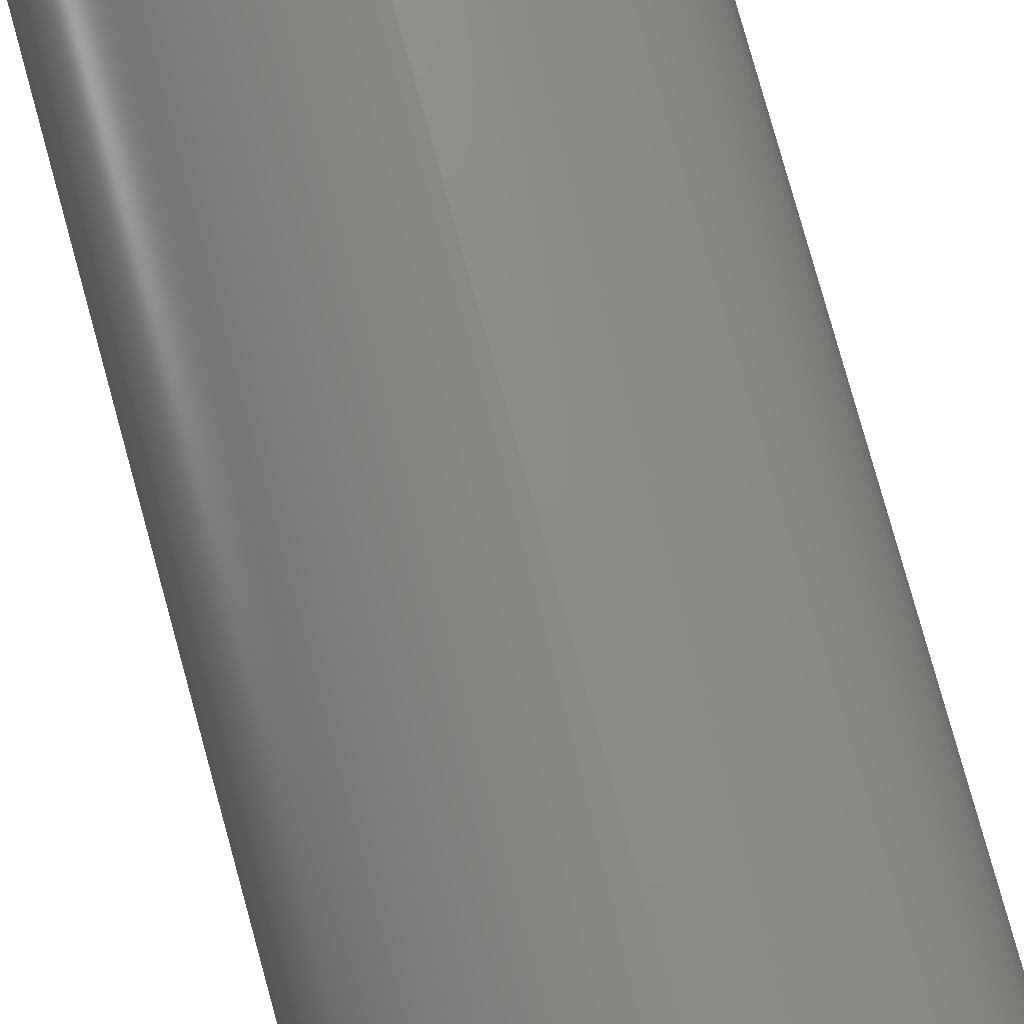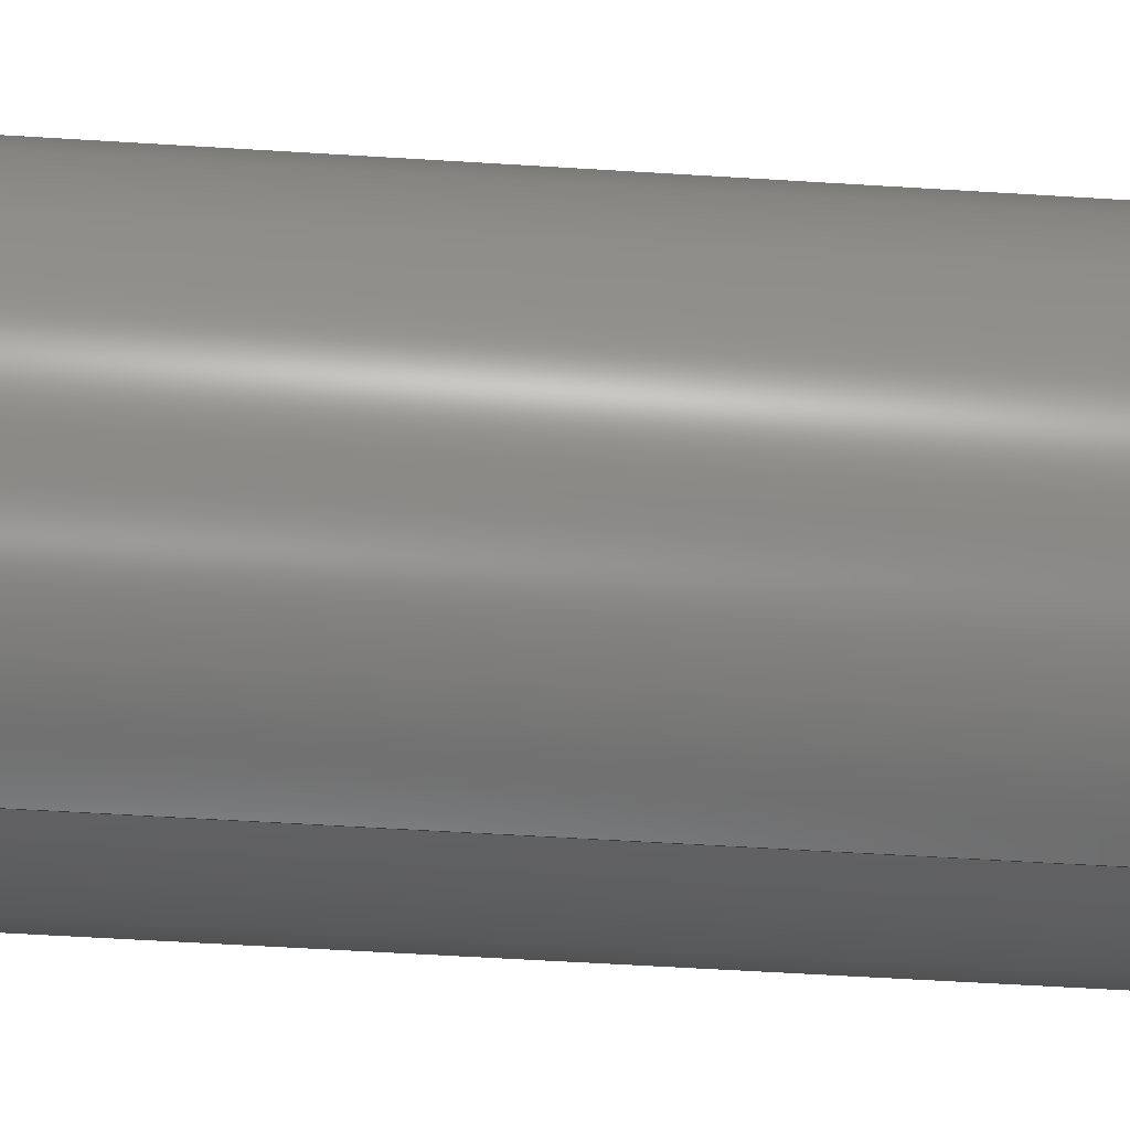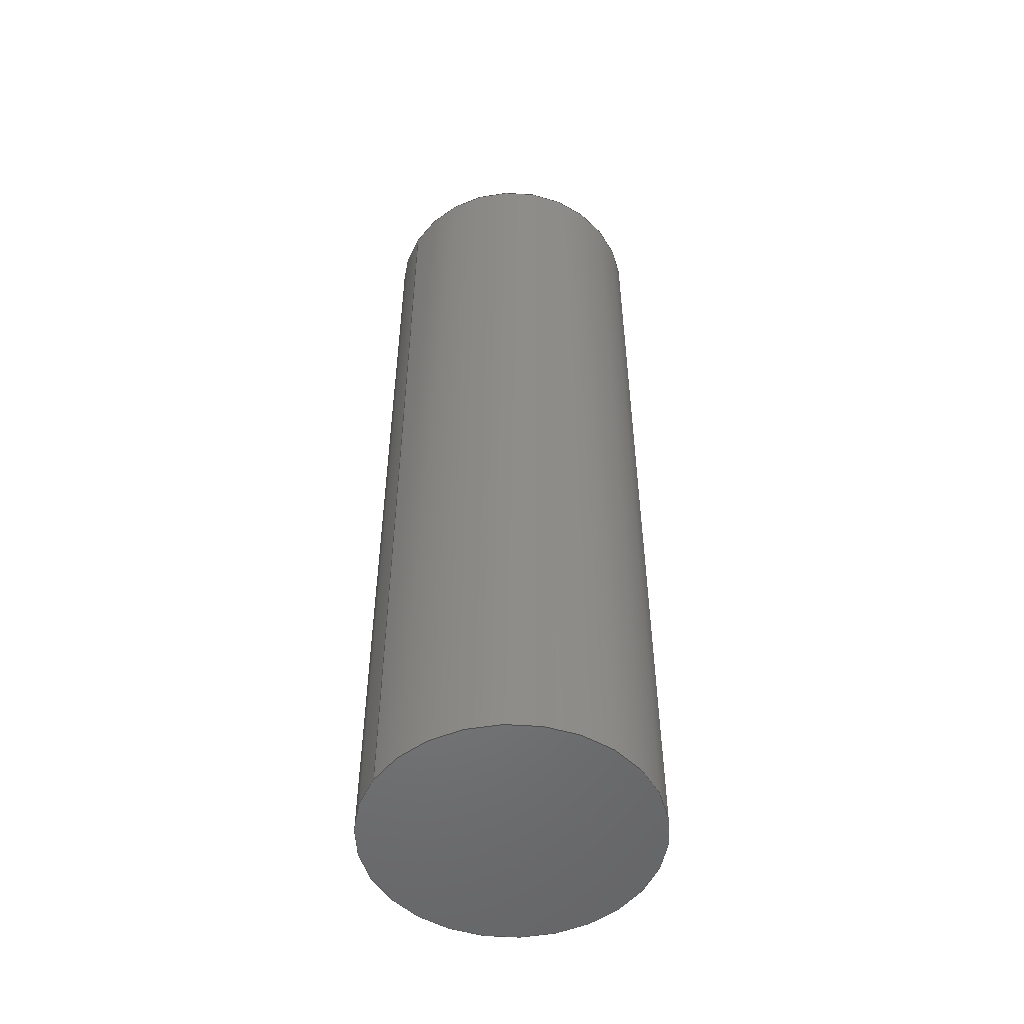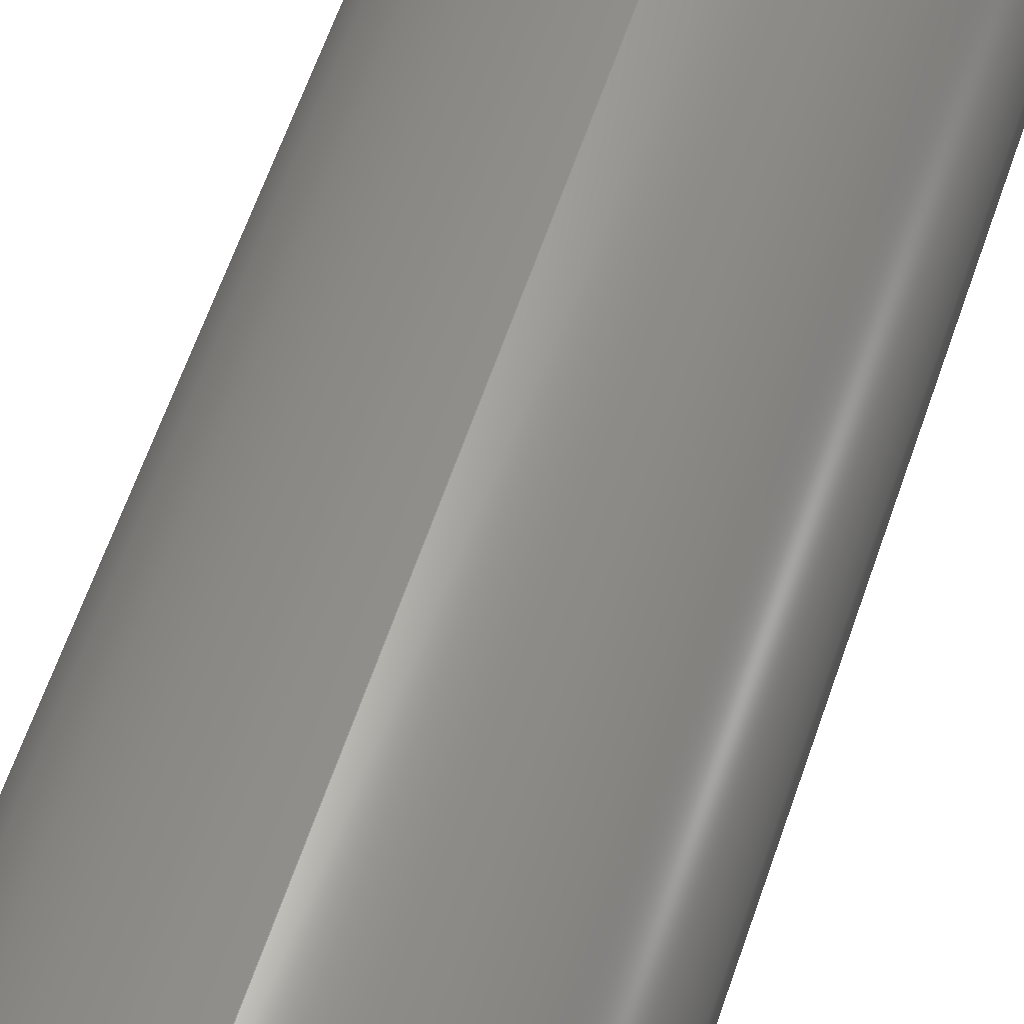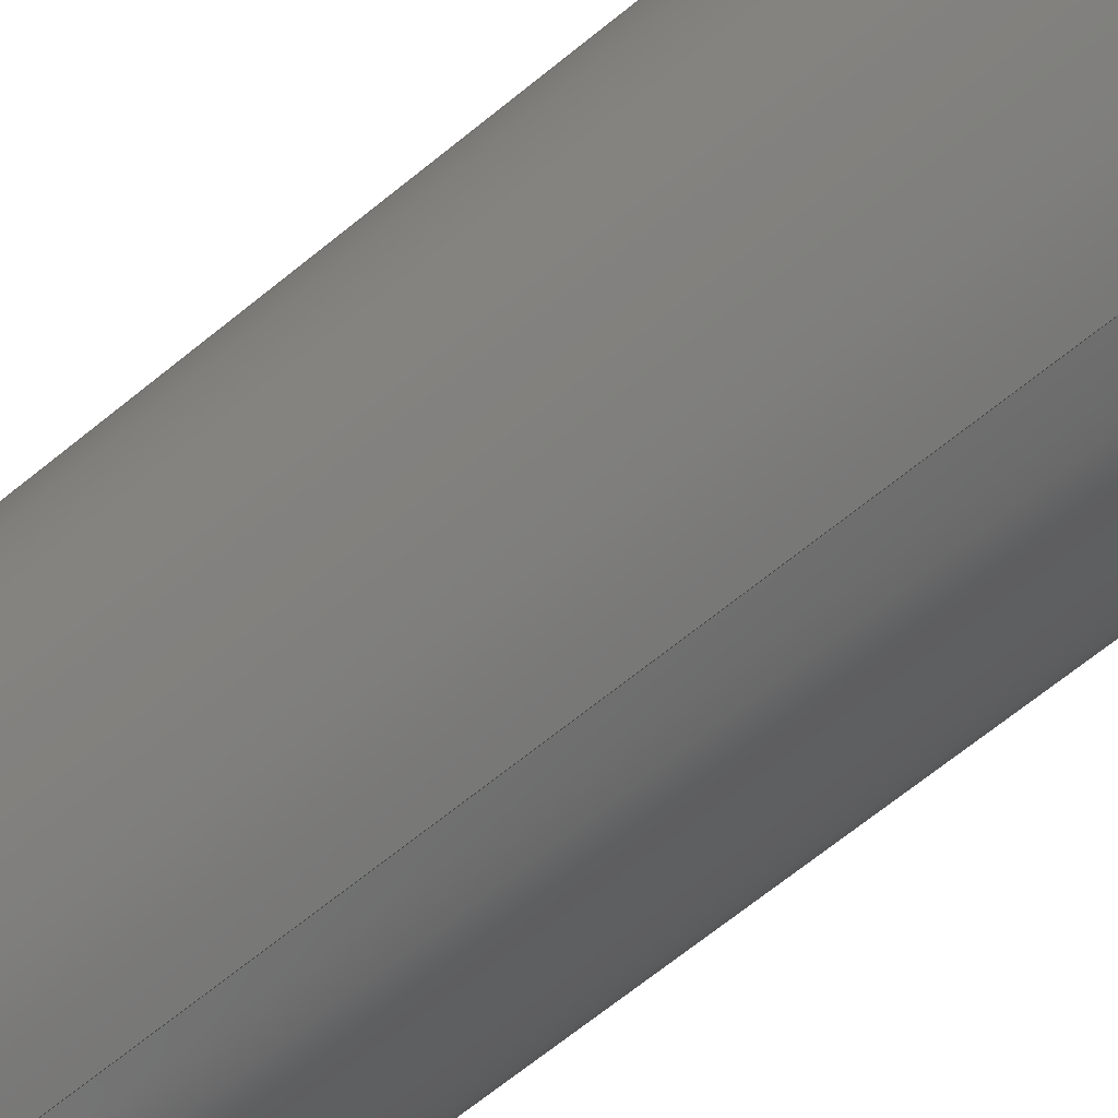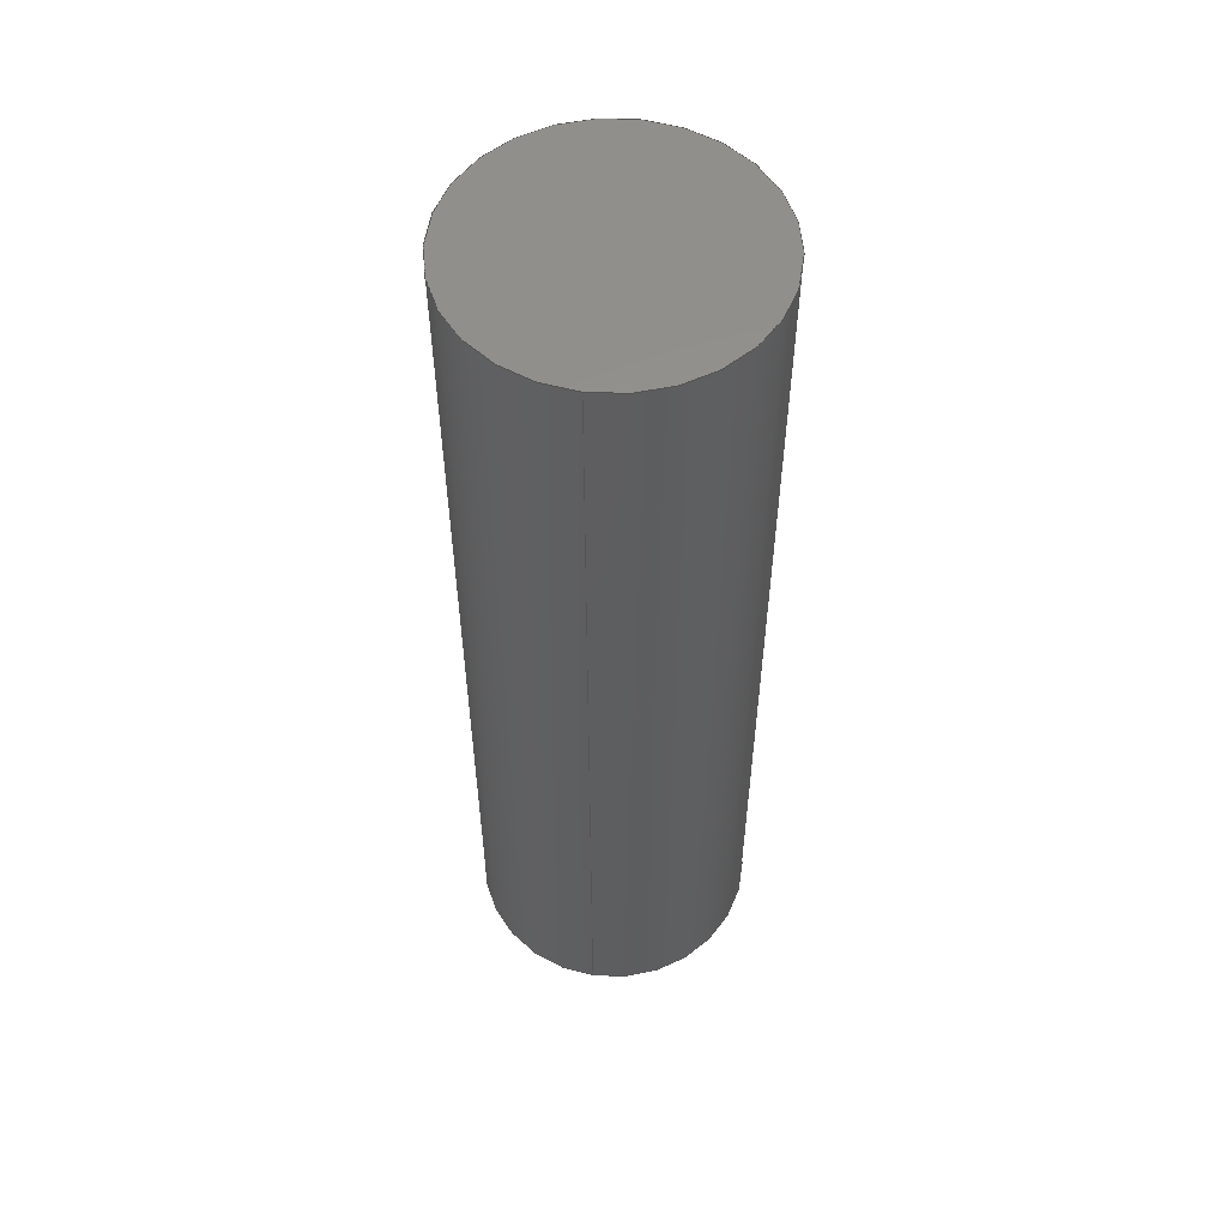
<metadata>
{"format":"step","ext":"step","renderer":"f3d","projection":"perspective","resolution":1024,"background":"white","views":[{"elev":77.3,"azim":164.7,"up":"+Z"},{"elev":-49.4,"azim":-94.1,"up":"+Z"},{"elev":-51.8,"azim":-121.6,"up":"+Y"},{"elev":59.9,"azim":-161.5,"up":"+Z"},{"elev":-65.8,"azim":-50.4,"up":"+Z"},{"elev":55.0,"azim":-171.2,"up":"+Y"}]}
</metadata>
<code>
ISO-10303-21;
DATA;
#1 = CARTESIAN_POINT ( 'NONE',  ( 0, 1, 0 ) ) ;
#2 = DIRECTION ( 'NONE',  ( -0, -1, -0 ) ) ;
#3 = CARTESIAN_POINT ( 'NONE',  ( 1.837e-17, 0, 0.15 ) ) ;
#4 =( NAMED_UNIT ( * ) PLANE_ANGLE_UNIT ( ) SI_UNIT ( $, .RADIAN. ) );
#5 = DIRECTION ( 'NONE',  ( 1, 0, 0 ) ) ;
#6 = FILL_AREA_STYLE ('',( #106 ) ) ;
#7 = DIRECTION ( 'NONE',  ( -0, -1, -0 ) ) ;
#8 = ADVANCED_FACE ( 'NONE', ( #147 ), #23, .F. ) ;
#9 = DIMENSIONAL_EXPONENTS ( 1, 0, 0, 0, 0, 0, 0 ) ;
#10 = SHAPE_DEFINITION_REPRESENTATION ( #145, #86 ) ;
#11 = DIRECTION ( 'NONE',  ( 0, 0, -1 ) ) ;
#12 = CIRCLE ( 'NONE', #122, 0.15 ) ;
#13 =( NAMED_UNIT ( * ) SI_UNIT ( $, .STERADIAN. ) SOLID_ANGLE_UNIT ( ) );
#14 =( NAMED_UNIT ( * ) SI_UNIT ( $, .STERADIAN. ) SOLID_ANGLE_UNIT ( ) );
#15 = CARTESIAN_POINT ( 'NONE',  ( 0, 0, -0.15 ) ) ;
#16 = ADVANCED_FACE ( 'NONE', ( #82 ), #132, .T. ) ;
#17 =( CONVERSION_BASED_UNIT ( 'INCH', #31 ) LENGTH_UNIT ( ) NAMED_UNIT ( #66 ) );
#18 = APPLICATION_PROTOCOL_DEFINITION ( 'draft international standard', 'automotive_design', 1998, #19 ) ;
#19 = APPLICATION_CONTEXT ( 'automotive_design' ) ;
#20 = ORIENTED_EDGE ( 'NONE', *, *, #83, .T. ) ;
#21 = EDGE_CURVE ( 'NONE', #63, #109, #44, .T. ) ;
#22 = ORIENTED_EDGE ( 'NONE', *, *, #83, .F. ) ;
#23 = PLANE ( 'NONE',  #114 ) ;
#24 = DIRECTION ( 'NONE',  ( 0, 0, -1 ) ) ;
#25 = PRODUCT_DEFINITION_FORMATION_WITH_SPECIFIED_SOURCE ( 'ANY', '', #69, .NOT_KNOWN. ) ;
#26 = AXIS2_PLACEMENT_3D ( 'NONE', #72, #148, #94 ) ;
#27 = SURFACE_STYLE_FILL_AREA ( #6 ) ;
#28 =( NAMED_UNIT ( * ) SI_UNIT ( $, .STERADIAN. ) SOLID_ANGLE_UNIT ( ) );
#29 = AXIS2_PLACEMENT_3D ( 'NONE', #52, #97, #5 ) ;
#30 = EDGE_LOOP ( 'NONE', ( #120, #134 ) ) ;
#31 = LENGTH_MEASURE_WITH_UNIT ( LENGTH_MEASURE( 0.0254 ), #65 );
#32 = EDGE_LOOP ( 'NONE', ( #140, #127, #20, #92 ) ) ;
#33 = AXIS2_PLACEMENT_3D ( 'NONE', #137, #85, #96 ) ;
#34 = EDGE_LOOP ( 'NONE', ( #37, #93 ) ) ;
#35 =( GEOMETRIC_REPRESENTATION_CONTEXT ( 3 ) GLOBAL_UNCERTAINTY_ASSIGNED_CONTEXT ( ( #128 ) ) GLOBAL_UNIT_ASSIGNED_CONTEXT ( ( #117, #4, #14 ) ) REPRESENTATION_CONTEXT ( 'NONE', 'WORKASPACE' ) );
#36 = CYLINDRICAL_SURFACE ( 'NONE', #33, 0.15 ) ;
#37 = ORIENTED_EDGE ( 'NONE', *, *, #146, .F. ) ;
#38 =( LENGTH_UNIT ( ) NAMED_UNIT ( * ) SI_UNIT ( $, .METRE. ) );
#39 = DIRECTION ( 'NONE',  ( 0, -1, -0 ) ) ;
#40 =( CONVERSION_BASED_UNIT ( 'INCH', #67 ) LENGTH_UNIT ( ) NAMED_UNIT ( #100 ) );
#41 = AXIS2_PLACEMENT_3D ( 'NONE', #118, #7, #77 ) ;
#42 = SURFACE_STYLE_USAGE ( .BOTH. , #89 ) ;
#43 = VERTEX_POINT ( 'NONE', #126 ) ;
#44 = CIRCLE ( 'NONE', #59, 0.15 ) ;
#45 = SURFACE_STYLE_FILL_AREA ( #98 ) ;
#46 = PRODUCT_DEFINITION_CONTEXT ( 'detailed design', #19, 'design' ) ;
#47 = VECTOR ( 'NONE', #129, 39.37 ) ;
#48 = EDGE_CURVE ( 'NONE', #149, #109, #91, .T. ) ;
#49 = DIRECTION ( 'NONE',  ( -0, -1, -0 ) ) ;
#50 = DIRECTION ( 'NONE',  ( 0, 0, -1 ) ) ;
#51 = EDGE_CURVE ( 'NONE', #149, #43, #12, .T. ) ;
#52 = CARTESIAN_POINT ( 'NONE',  ( 0, 0, 0 ) ) ;
#53 = FACE_OUTER_BOUND ( 'NONE', #32, .T. ) ;
#54 =( LENGTH_UNIT ( ) NAMED_UNIT ( * ) SI_UNIT ( $, .METRE. ) );
#55 = APPLICATION_PROTOCOL_DEFINITION ( 'draft international standard', 'automotive_design', 1998, #88 ) ;
#56 = CIRCLE ( 'NONE', #41, 0.15 ) ;
#57 =( GEOMETRIC_REPRESENTATION_CONTEXT ( 3 ) GLOBAL_UNCERTAINTY_ASSIGNED_CONTEXT ( ( #121 ) ) GLOBAL_UNIT_ASSIGNED_CONTEXT ( ( #17, #139, #28 ) ) REPRESENTATION_CONTEXT ( 'NONE', 'WORKASPACE' ) );
#58 = CLOSED_SHELL ( 'NONE', ( #16, #71, #8, #99 ) ) ;
#59 = AXIS2_PLACEMENT_3D ( 'NONE', #95, #103, #24 ) ;
#60 = MANIFOLD_SOLID_BREP ( 'Revolve1', #58 ) ;
#61 = MECHANICAL_DESIGN_GEOMETRIC_PRESENTATION_REPRESENTATION (  '', ( #76 ), #35 ) ;
#62 = AXIS2_PLACEMENT_3D ( 'NONE', #119, #2, #107 ) ;
#63 = VERTEX_POINT ( 'NONE', #105 ) ;
#64 = ORIENTED_EDGE ( 'NONE', *, *, #48, .T. ) ;
#65 =( LENGTH_UNIT ( ) NAMED_UNIT ( * ) SI_UNIT ( $, .METRE. ) );
#66 = DIMENSIONAL_EXPONENTS ( 1, 0, 0, 0, 0, 0, 0 ) ;
#67 = LENGTH_MEASURE_WITH_UNIT ( LENGTH_MEASURE( 0.0254 ), #38 );
#68 = ORIENTED_EDGE ( 'NONE', *, *, #21, .F. ) ;
#69 = PRODUCT ( 'barrelpin2', 'barrelpin2', '', ( #143 ) ) ;
#70 = PRESENTATION_STYLE_ASSIGNMENT (( #42 ) ) ;
#71 = ADVANCED_FACE ( 'NONE', ( #53 ), #36, .T. ) ;
#72 = CARTESIAN_POINT ( 'NONE',  ( 0, 0, 0 ) ) ;
#73 = COLOUR_RGB ( '',0.6431, 0.6157, 0.6 ) ;
#74 = UNCERTAINTY_MEASURE_WITH_UNIT (LENGTH_MEASURE( 1e-05 ), #40, 'distance_accuracy_value', 'NONE');
#75 = STYLED_ITEM ( 'NONE', ( #136 ), #86 ) ;
#76 = STYLED_ITEM ( 'NONE', ( #70 ), #60 ) ;
#77 = DIRECTION ( 'NONE',  ( 0, 0, -1 ) ) ;
#78 = EDGE_LOOP ( 'NONE', ( #123, #64, #68, #22 ) ) ;
#79 =( NAMED_UNIT ( * ) PLANE_ANGLE_UNIT ( ) SI_UNIT ( $, .RADIAN. ) );
#80 = COLOUR_RGB ( '',0.6431, 0.6157, 0.6 ) ;
#81 = CIRCLE ( 'NONE', #62, 0.15 ) ;
#82 = FACE_OUTER_BOUND ( 'NONE', #78, .T. ) ;
#83 = EDGE_CURVE ( 'NONE', #43, #63, #116, .T. ) ;
#84 = DIRECTION ( 'NONE',  ( 0, -1, -0 ) ) ;
#85 = DIRECTION ( 'NONE',  ( -0, -1, -0 ) ) ;
#86 = ADVANCED_BREP_SHAPE_REPRESENTATION ( 'barrelpin2', ( #60, #29 ), #57 ) ;
#87 = PRESENTATION_LAYER_ASSIGNMENT (  '', '', ( #76 ) ) ;
#88 = APPLICATION_CONTEXT ( 'automotive_design' ) ;
#89 = SURFACE_SIDE_STYLE ('',( #27 ) ) ;
#90 = PRODUCT_RELATED_PRODUCT_CATEGORY ( 'part', '', ( #69 ) ) ;
#91 = LINE ( 'NONE', #113, #104 ) ;
#92 = ORIENTED_EDGE ( 'NONE', *, *, #101, .F. ) ;
#93 = ORIENTED_EDGE ( 'NONE', *, *, #51, .F. ) ;
#94 = DIRECTION ( 'NONE',  ( 0, 0, -1 ) ) ;
#95 = CARTESIAN_POINT ( 'NONE',  ( 0, 0, 0 ) ) ;
#96 = DIRECTION ( 'NONE',  ( 0, 0, -1 ) ) ;
#97 = DIRECTION ( 'NONE',  ( 0, 0, 1 ) ) ;
#98 = FILL_AREA_STYLE ('',( #142 ) ) ;
#99 = ADVANCED_FACE ( 'NONE', ( #108 ), #131, .T. ) ;
#100 = DIMENSIONAL_EXPONENTS ( 1, 0, 0, 0, 0, 0, 0 ) ;
#101 = EDGE_CURVE ( 'NONE', #109, #63, #81, .T. ) ;
#102 = LENGTH_MEASURE_WITH_UNIT ( LENGTH_MEASURE( 0.0254 ), #54 );
#103 = DIRECTION ( 'NONE',  ( -0, -1, -0 ) ) ;
#104 = VECTOR ( 'NONE', #49, 39.37 ) ;
#105 = CARTESIAN_POINT ( 'NONE',  ( 0, 0, -0.15 ) ) ;
#106 = FILL_AREA_STYLE_COLOUR ( '', #73 ) ;
#107 = DIRECTION ( 'NONE',  ( 0, 0, -1 ) ) ;
#108 = FACE_OUTER_BOUND ( 'NONE', #30, .T. ) ;
#109 = VERTEX_POINT ( 'NONE', #3 ) ;
#110 = DIRECTION ( 'NONE',  ( 0, 0, -1 ) ) ;
#111 = SURFACE_SIDE_STYLE ('',( #45 ) ) ;
#112 = PRESENTATION_LAYER_ASSIGNMENT (  '', '', ( #75 ) ) ;
#113 = CARTESIAN_POINT ( 'NONE',  ( 1.837e-17, 0, 0.15 ) ) ;
#114 = AXIS2_PLACEMENT_3D ( 'NONE', #135, #84, #11 ) ;
#115 = DIRECTION ( 'NONE',  ( -0, -1, -0 ) ) ;
#116 = LINE ( 'NONE', #15, #47 ) ;
#117 =( CONVERSION_BASED_UNIT ( 'INCH', #102 ) LENGTH_UNIT ( ) NAMED_UNIT ( #9 ) );
#118 = CARTESIAN_POINT ( 'NONE',  ( 0, 1, 0 ) ) ;
#119 = CARTESIAN_POINT ( 'NONE',  ( 0, 0, 0 ) ) ;
#120 = ORIENTED_EDGE ( 'NONE', *, *, #21, .T. ) ;
#121 = UNCERTAINTY_MEASURE_WITH_UNIT (LENGTH_MEASURE( 1e-05 ), #17, 'distance_accuracy_value', 'NONE');
#122 = AXIS2_PLACEMENT_3D ( 'NONE', #1, #115, #50 ) ;
#123 = ORIENTED_EDGE ( 'NONE', *, *, #146, .T. ) ;
#124 = MECHANICAL_DESIGN_GEOMETRIC_PRESENTATION_REPRESENTATION (  '', ( #75 ), #144 ) ;
#125 = AXIS2_PLACEMENT_3D ( 'NONE', #130, #39, #110 ) ;
#126 = CARTESIAN_POINT ( 'NONE',  ( 0, 1, -0.15 ) ) ;
#127 = ORIENTED_EDGE ( 'NONE', *, *, #51, .T. ) ;
#128 = UNCERTAINTY_MEASURE_WITH_UNIT (LENGTH_MEASURE( 1e-05 ), #117, 'distance_accuracy_value', 'NONE');
#129 = DIRECTION ( 'NONE',  ( -0, -1, -0 ) ) ;
#130 = CARTESIAN_POINT ( 'NONE',  ( 0, 0, 0 ) ) ;
#131 = PLANE ( 'NONE',  #125 ) ;
#132 = CYLINDRICAL_SURFACE ( 'NONE', #26, 0.15 ) ;
#133 = SURFACE_STYLE_USAGE ( .BOTH. , #111 ) ;
#134 = ORIENTED_EDGE ( 'NONE', *, *, #101, .T. ) ;
#135 = CARTESIAN_POINT ( 'NONE',  ( 0, 1, 0 ) ) ;
#136 = PRESENTATION_STYLE_ASSIGNMENT (( #133 ) ) ;
#137 = CARTESIAN_POINT ( 'NONE',  ( 0, 0, 0 ) ) ;
#138 = PRODUCT_DEFINITION ( 'UNKNOWN', '', #25, #46 ) ;
#139 =( NAMED_UNIT ( * ) PLANE_ANGLE_UNIT ( ) SI_UNIT ( $, .RADIAN. ) );
#140 = ORIENTED_EDGE ( 'NONE', *, *, #48, .F. ) ;
#141 = CARTESIAN_POINT ( 'NONE',  ( 1.837e-17, 1, 0.15 ) ) ;
#142 = FILL_AREA_STYLE_COLOUR ( '', #80 ) ;
#143 = PRODUCT_CONTEXT ( 'NONE', #88, 'mechanical' ) ;
#144 =( GEOMETRIC_REPRESENTATION_CONTEXT ( 3 ) GLOBAL_UNCERTAINTY_ASSIGNED_CONTEXT ( ( #74 ) ) GLOBAL_UNIT_ASSIGNED_CONTEXT ( ( #40, #79, #13 ) ) REPRESENTATION_CONTEXT ( 'NONE', 'WORKASPACE' ) );
#145 = PRODUCT_DEFINITION_SHAPE ( 'NONE', 'NONE',  #138 ) ;
#146 = EDGE_CURVE ( 'NONE', #43, #149, #56, .T. ) ;
#147 = FACE_OUTER_BOUND ( 'NONE', #34, .T. ) ;
#148 = DIRECTION ( 'NONE',  ( -0, -1, -0 ) ) ;
#149 = VERTEX_POINT ( 'NONE', #141 ) ;
ENDSEC;
END-ISO-10303-21;

</code>
